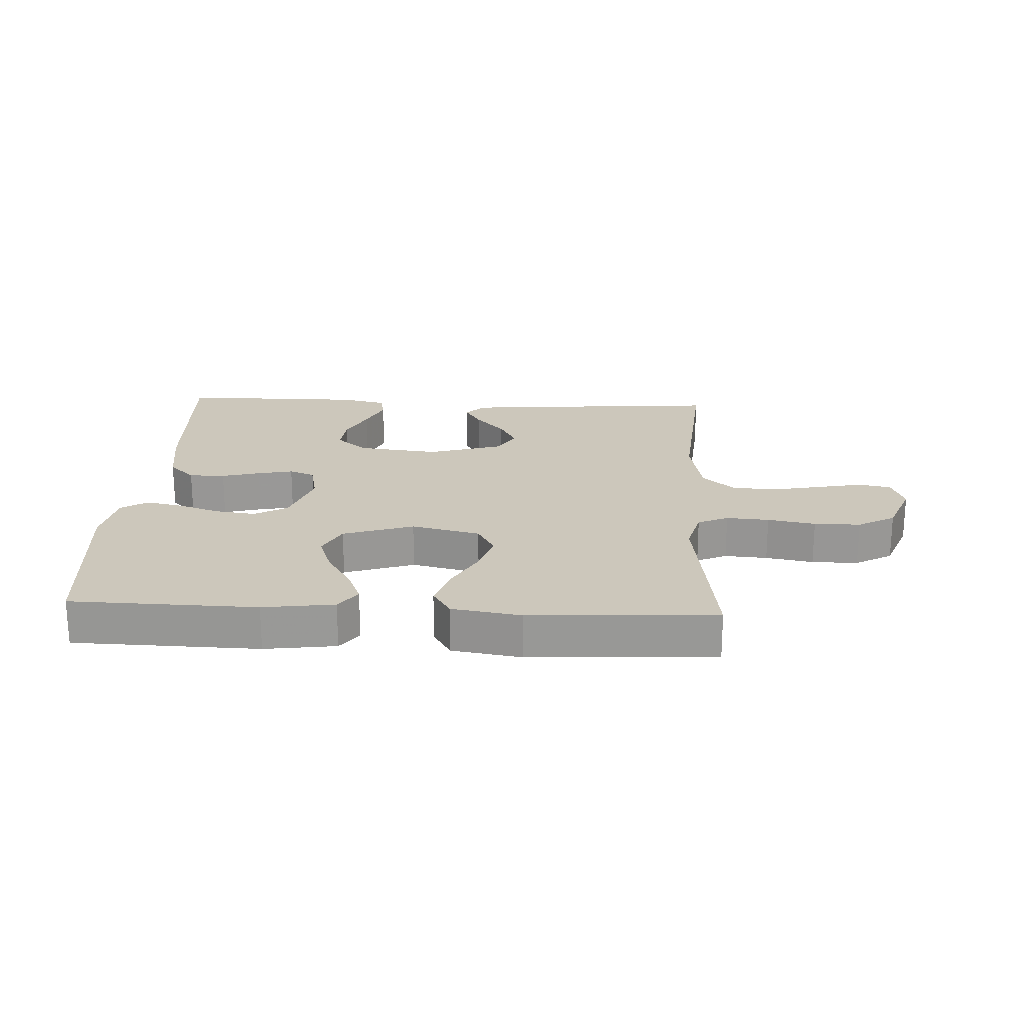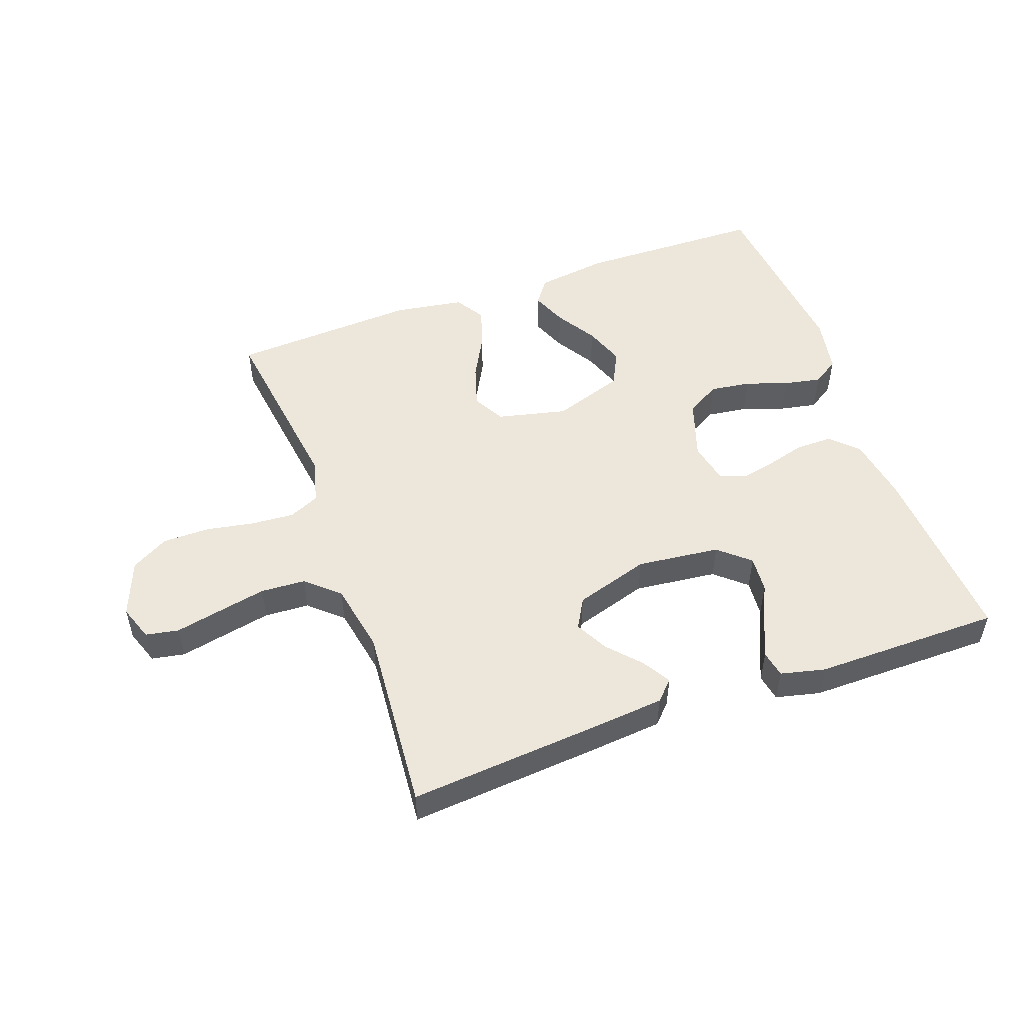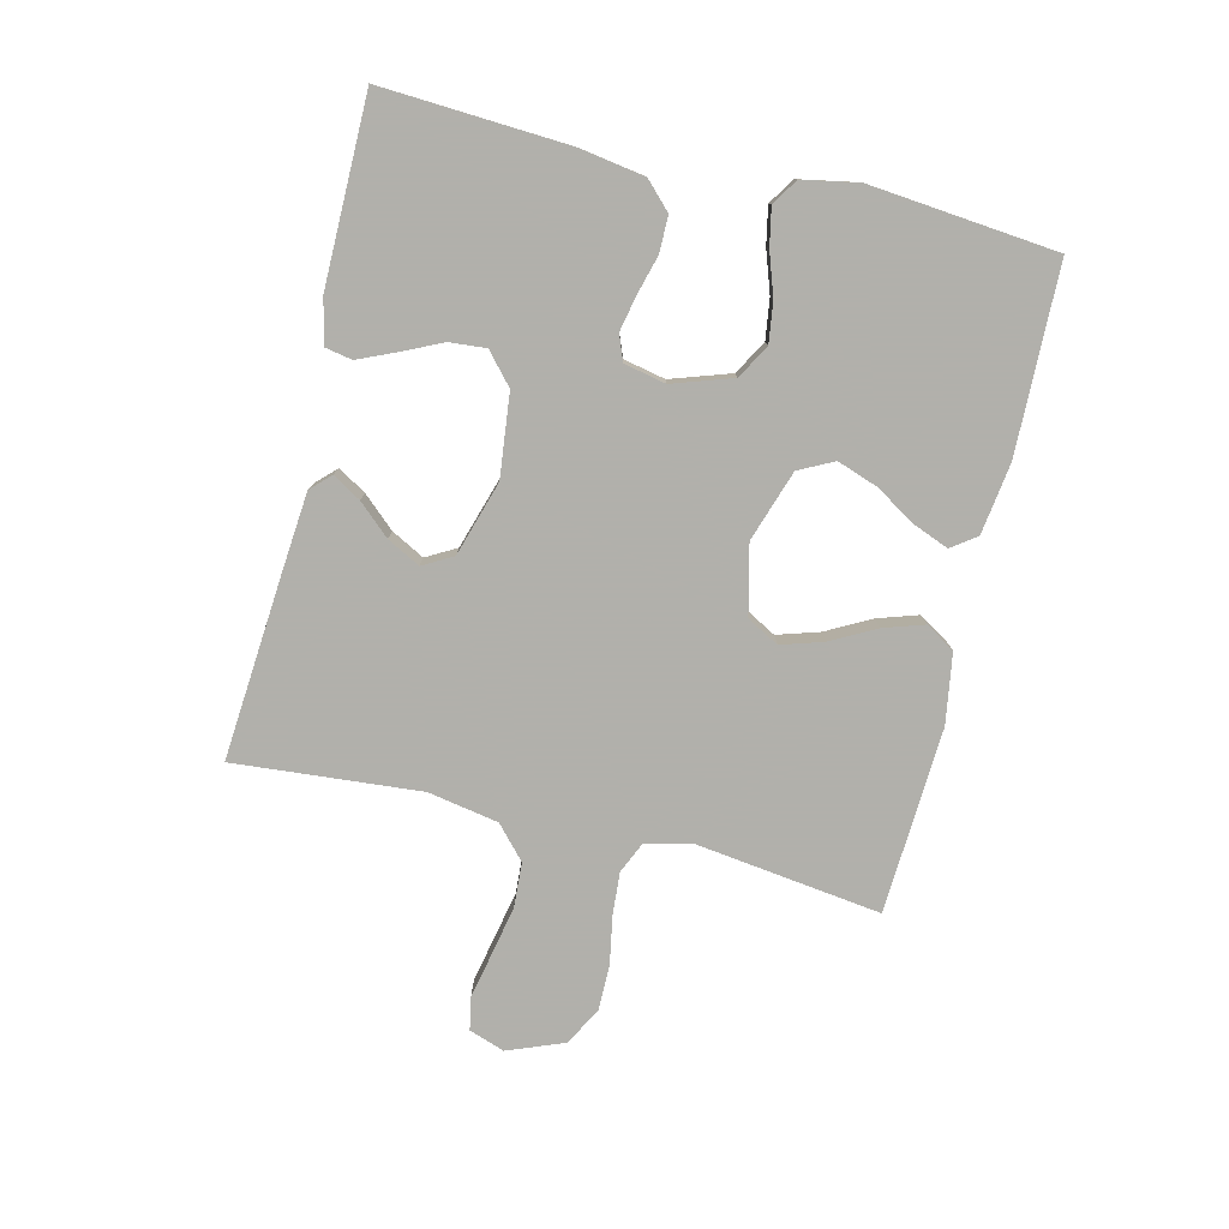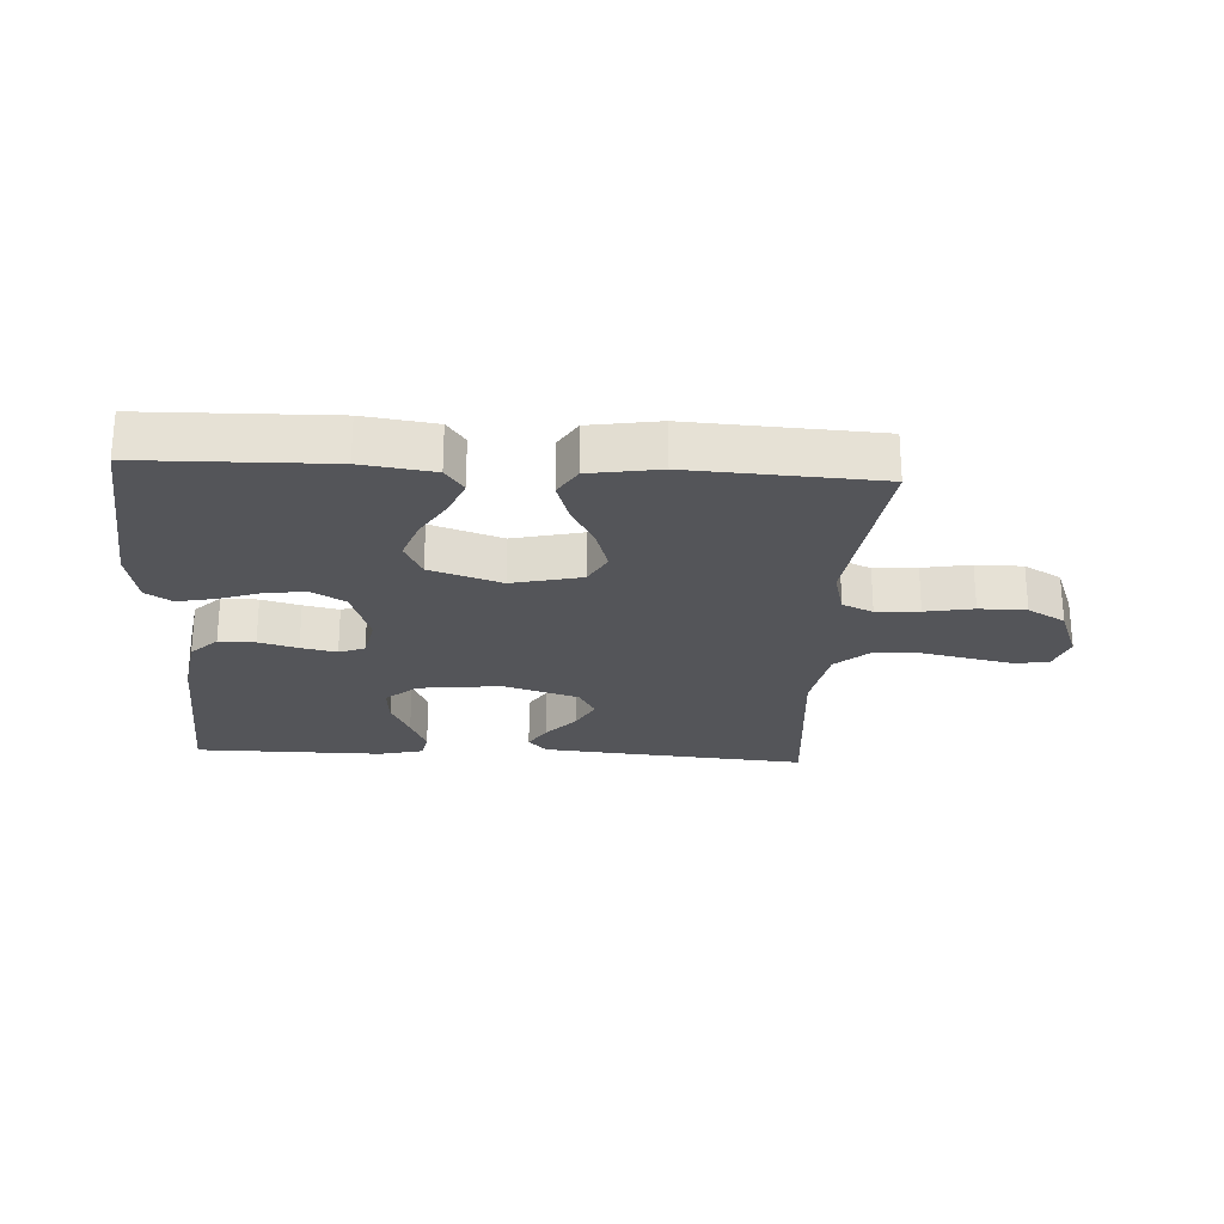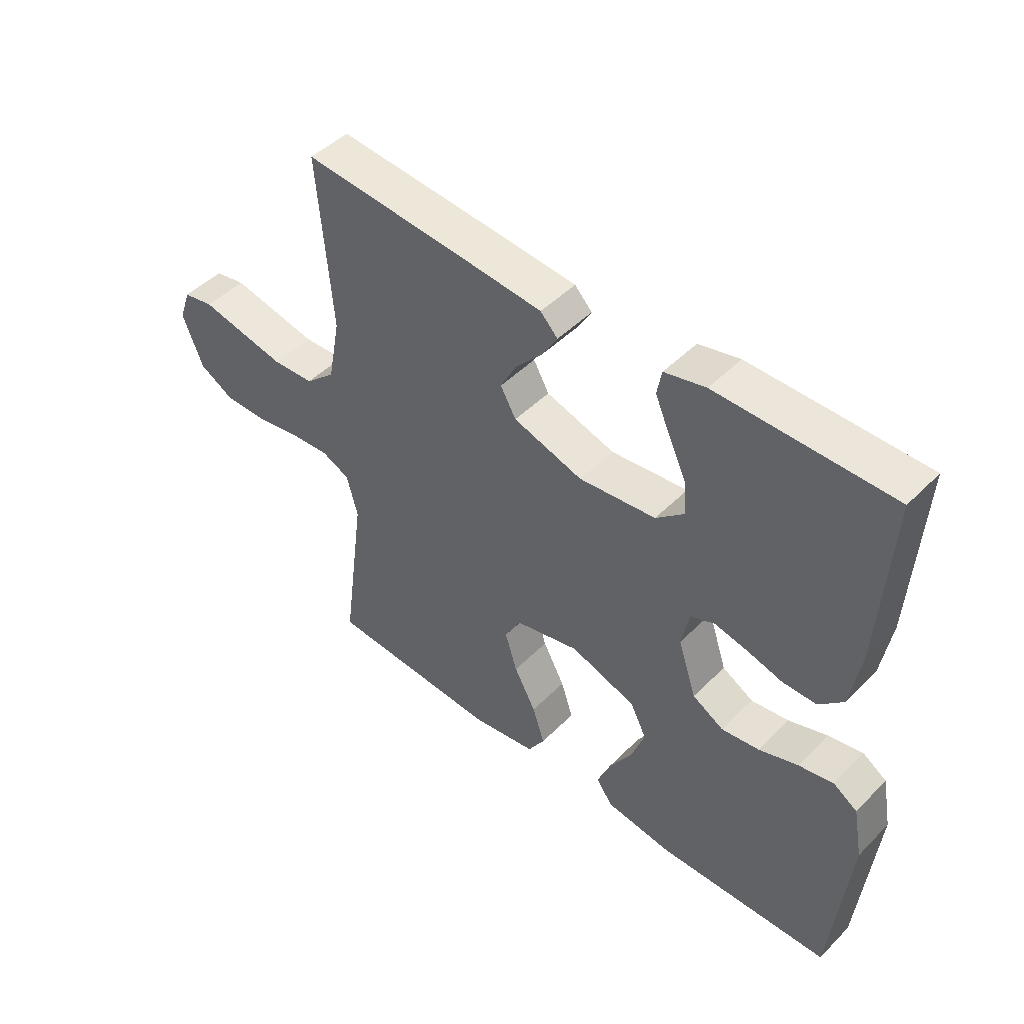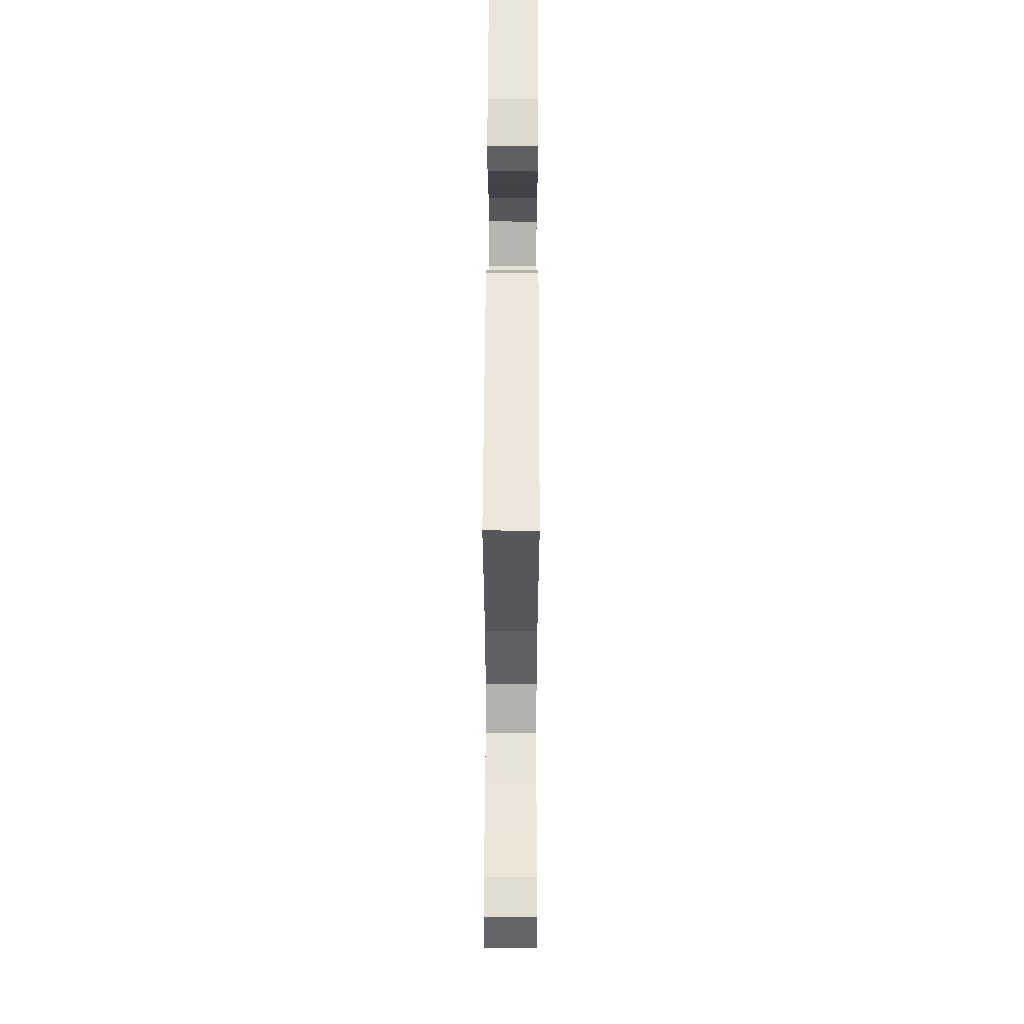
<metadata>
{"format":"obj","ext":"obj","renderer":"f3d","projection":"perspective","resolution":1024,"background":"white","views":[{"elev":21.6,"azim":-177.1,"up":"+Y"},{"elev":51.3,"azim":-19.9,"up":"+Y"},{"elev":-78.5,"azim":76.5,"up":"+Y"},{"elev":-24.8,"azim":176.7,"up":"+Y"},{"elev":46.9,"azim":41.7,"up":"+Z"},{"elev":58.1,"azim":-89.8,"up":"+Z"}]}
</metadata>
<code>
v 0.5 0.07 -0.5
v 0.2 0.07 -0.507
v 0.085 0.07 -0.491
v 0.056 0.07 -0.451
v 0.079 0.07 -0.394
v 0.119 0.07 -0.329
v 0.142 0.07 -0.264
v 0.114 0.07 -0.208
v 0 0.07 -0.17
v -0.111 0.07 -0.196
v -0.139 0.07 -0.247
v -0.118 0.07 -0.315
v -0.08 0.07 -0.386
v -0.059 0.07 -0.451
v -0.088 0.07 -0.498
v -0.2 0.07 -0.516
v -0.5 0.07 -0.5
v -0.46 0.07 -0.2
v -0.479 0.07 -0.127
v -0.528 0.07 -0.105
v -0.597 0.07 -0.11
v -0.674 0.07 -0.124
v -0.749 0.07 -0.124
v -0.809 0.07 -0.09
v -0.844 0.07 0
v -0.824 0.07 0.057
v -0.771 0.07 0.067
v -0.699 0.07 0.052
v -0.62 0.07 0.036
v -0.548 0.07 0.04
v -0.496 0.07 0.087
v -0.475 0.07 0.2
v -0.5 0.07 0.5
v -0.2 0.07 0.476
v -0.076 0.07 0.465
v -0.046 0.07 0.434
v -0.073 0.07 0.389
v -0.119 0.07 0.338
v -0.147 0.07 0.285
v -0.12 0.07 0.237
v 0 0.07 0.2
v 0.133 0.07 0.215
v 0.182 0.07 0.258
v 0.177 0.07 0.317
v 0.147 0.07 0.381
v 0.121 0.07 0.441
v 0.129 0.07 0.484
v 0.2 0.07 0.501
v 0.5 0.07 0.5
v 0.483 0.07 0.2
v 0.466 0.07 0.095
v 0.424 0.07 0.054
v 0.366 0.07 0.054
v 0.304 0.07 0.071
v 0.247 0.07 0.083
v 0.206 0.07 0.067
v 0.192 0.07 0
v 0.224 0.07 -0.096
v 0.278 0.07 -0.127
v 0.343 0.07 -0.118
v 0.41 0.07 -0.095
v 0.47 0.07 -0.083
v 0.512 0.07 -0.11
v 0.529 0.07 -0.2
v 0.5 0 -0.5
v 0.2 0 -0.507
v 0.085 0 -0.491
v 0.056 0 -0.451
v 0.079 0 -0.394
v 0.119 0 -0.329
v 0.142 0 -0.264
v 0.114 0 -0.208
v 0 0 -0.17
v -0.111 0 -0.196
v -0.139 0 -0.247
v -0.118 0 -0.315
v -0.08 0 -0.386
v -0.059 0 -0.451
v -0.088 0 -0.498
v -0.2 0 -0.516
v -0.5 0 -0.5
v -0.46 0 -0.2
v -0.479 0 -0.127
v -0.528 0 -0.105
v -0.597 0 -0.11
v -0.674 0 -0.124
v -0.749 0 -0.124
v -0.809 0 -0.09
v -0.844 0 0
v -0.824 0 0.057
v -0.771 0 0.067
v -0.699 0 0.052
v -0.62 0 0.036
v -0.548 0 0.04
v -0.496 0 0.087
v -0.475 0 0.2
v -0.5 0 0.5
v -0.2 0 0.476
v -0.076 0 0.465
v -0.046 0 0.434
v -0.073 0 0.389
v -0.119 0 0.338
v -0.147 0 0.285
v -0.12 0 0.237
v 0 0 0.2
v 0.133 0 0.215
v 0.182 0 0.258
v 0.177 0 0.317
v 0.147 0 0.381
v 0.121 0 0.441
v 0.129 0 0.484
v 0.2 0 0.501
v 0.5 0 0.5
v 0.483 0 0.2
v 0.466 0 0.095
v 0.424 0 0.054
v 0.366 0 0.054
v 0.304 0 0.071
v 0.247 0 0.083
v 0.206 0 0.067
v 0.192 0 0
v 0.224 0 -0.096
v 0.278 0 -0.127
v 0.343 0 -0.118
v 0.41 0 -0.095
v 0.47 0 -0.083
v 0.512 0 -0.11
v 0.529 0 -0.2
f 4 5 6
f 3 4 6
f 2 3 6
f 1 2 6
f 64 1 6
f 63 64 6
f 62 63 6
f 61 62 6
f 60 61 6
f 59 60 6 7
f 58 59 7 8
f 57 58 8 9
f 56 57 9 10
f 52 53 54
f 51 52 54
f 50 51 54
f 49 50 54
f 48 49 54
f 47 48 54
f 46 47 54
f 45 46 54
f 44 45 54
f 43 44 54 55
f 42 43 55 56
f 36 37 38
f 35 36 38
f 34 35 38
f 33 34 38
f 32 33 38
f 31 32 38 39
f 30 31 39 40
f 26 27 28
f 25 26 28
f 24 25 28
f 23 24 28
f 22 23 28
f 21 22 28
f 20 21 28 29
f 19 20 29 30
f 16 17 18
f 15 16 18
f 14 15 18
f 13 14 18
f 12 13 18
f 11 12 18 19
f 30 40 41
f 19 30 41
f 11 19 41
f 10 11 41
f 10 41 42 56
f 70 69 68
f 70 68 67
f 70 67 66
f 70 66 65
f 70 65 128
f 70 128 127
f 70 127 126
f 70 126 125
f 70 125 124
f 71 70 124 123
f 72 71 123 122
f 73 72 122 121
f 74 73 121 120
f 118 117 116
f 118 116 115
f 118 115 114
f 118 114 113
f 118 113 112
f 118 112 111
f 118 111 110
f 118 110 109
f 118 109 108
f 119 118 108 107
f 120 119 107 106
f 102 101 100
f 102 100 99
f 102 99 98
f 102 98 97
f 102 97 96
f 103 102 96 95
f 104 103 95 94
f 92 91 90
f 92 90 89
f 92 89 88
f 92 88 87
f 92 87 86
f 92 86 85
f 93 92 85 84
f 94 93 84 83
f 82 81 80
f 82 80 79
f 82 79 78
f 82 78 77
f 82 77 76
f 83 82 76 75
f 105 104 94
f 105 94 83
f 105 83 75
f 105 75 74
f 120 106 105 74
f 1 65 66 2
f 2 66 67 3
f 3 67 68 4
f 4 68 69 5
f 5 69 70 6
f 6 70 71 7
f 7 71 72 8
f 8 72 73 9
f 9 73 74 10
f 10 74 75 11
f 11 75 76 12
f 12 76 77 13
f 13 77 78 14
f 14 78 79 15
f 15 79 80 16
f 16 80 81 17
f 17 81 82 18
f 18 82 83 19
f 19 83 84 20
f 20 84 85 21
f 21 85 86 22
f 22 86 87 23
f 23 87 88 24
f 24 88 89 25
f 25 89 90 26
f 26 90 91 27
f 27 91 92 28
f 28 92 93 29
f 29 93 94 30
f 30 94 95 31
f 31 95 96 32
f 32 96 97 33
f 33 97 98 34
f 34 98 99 35
f 35 99 100 36
f 36 100 101 37
f 37 101 102 38
f 38 102 103 39
f 39 103 104 40
f 40 104 105 41
f 41 105 106 42
f 42 106 107 43
f 43 107 108 44
f 44 108 109 45
f 45 109 110 46
f 46 110 111 47
f 47 111 112 48
f 48 112 113 49
f 49 113 114 50
f 50 114 115 51
f 51 115 116 52
f 52 116 117 53
f 53 117 118 54
f 54 118 119 55
f 55 119 120 56
f 56 120 121 57
f 57 121 122 58
f 58 122 123 59
f 59 123 124 60
f 60 124 125 61
f 61 125 126 62
f 62 126 127 63
f 63 127 128 64
f 64 128 65 1

</code>
